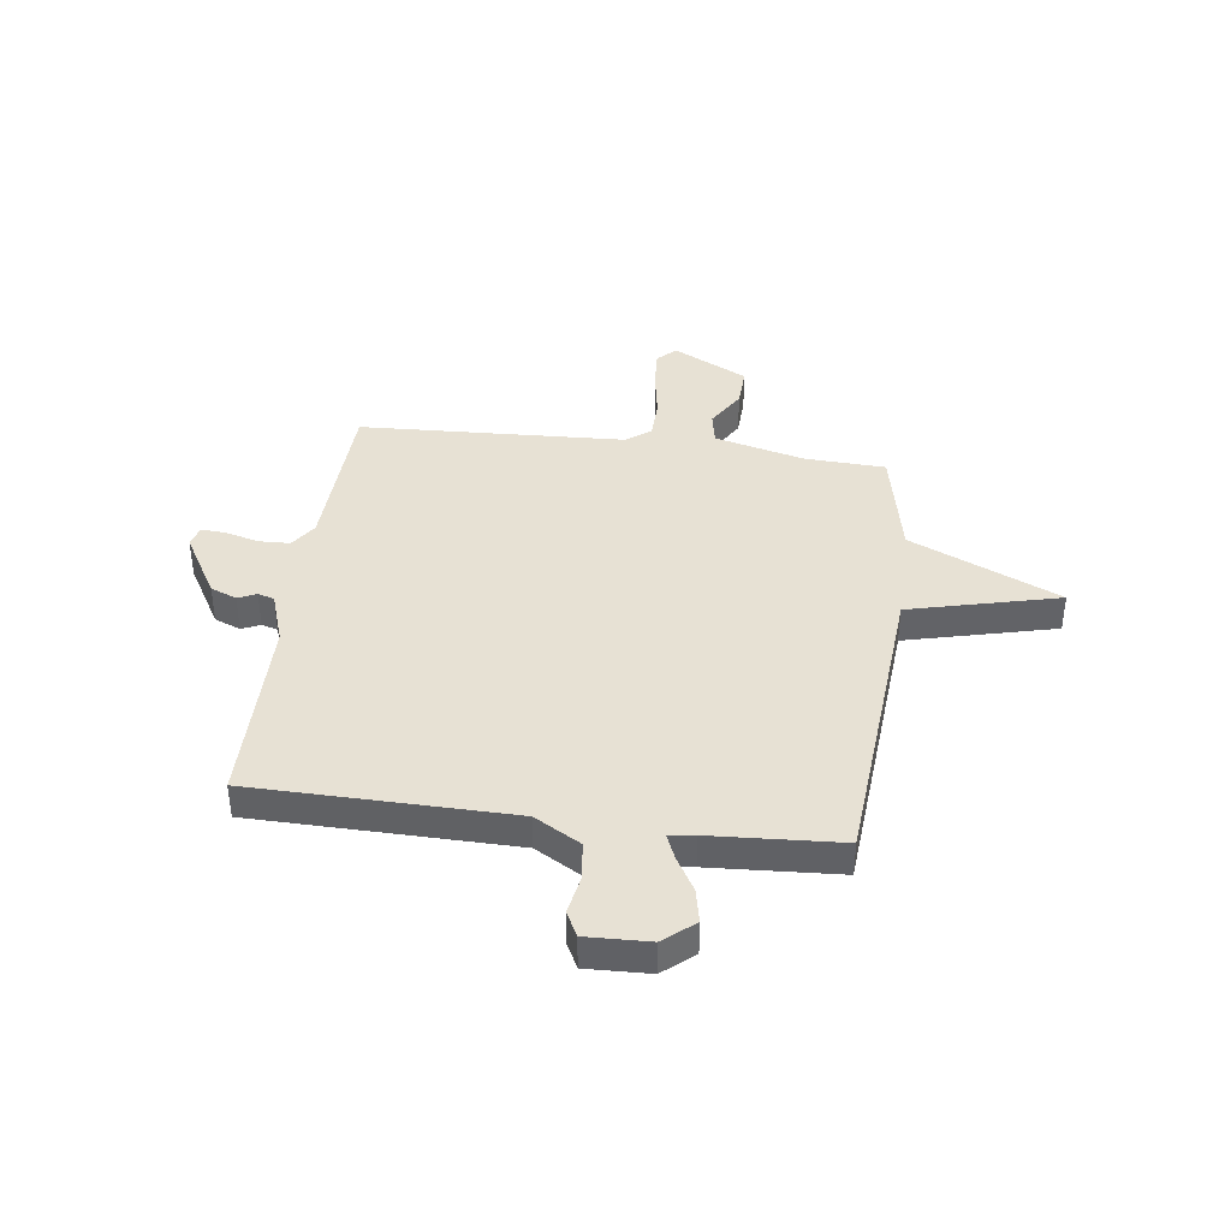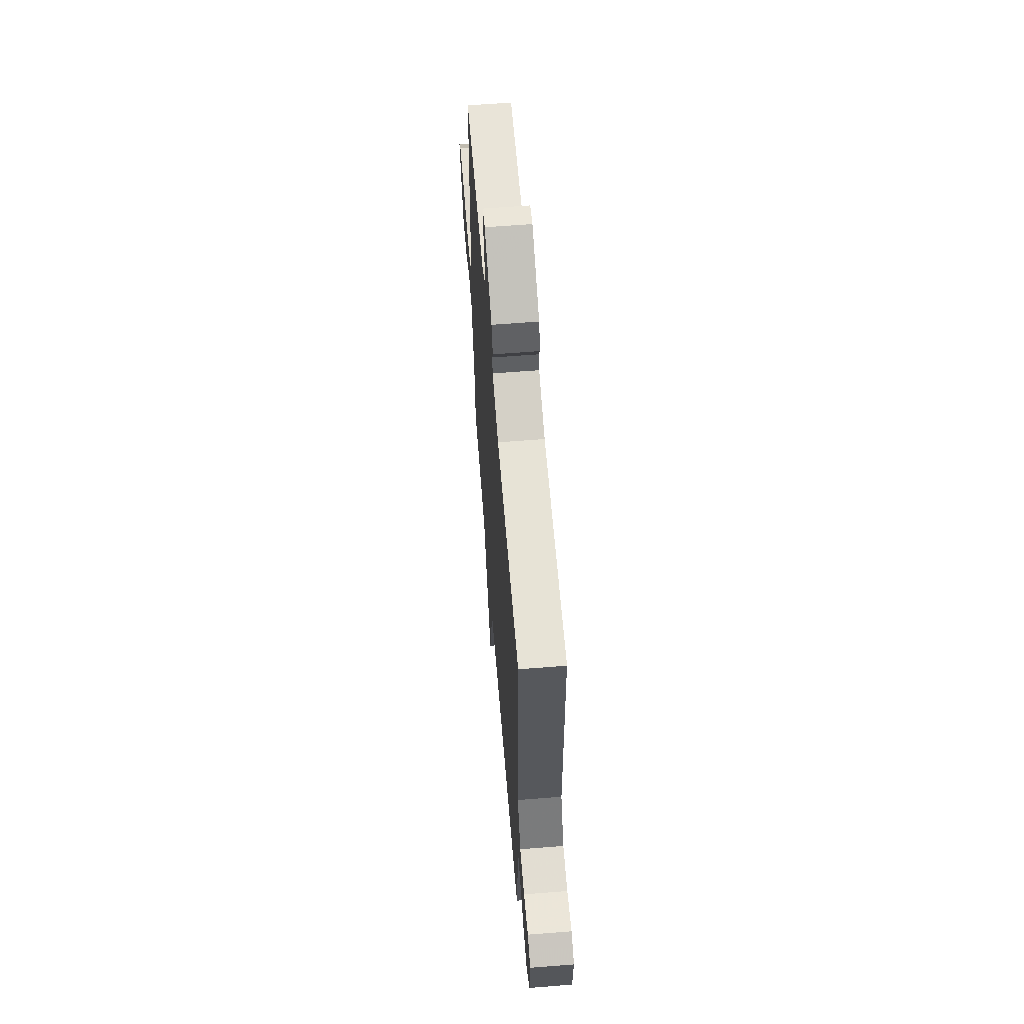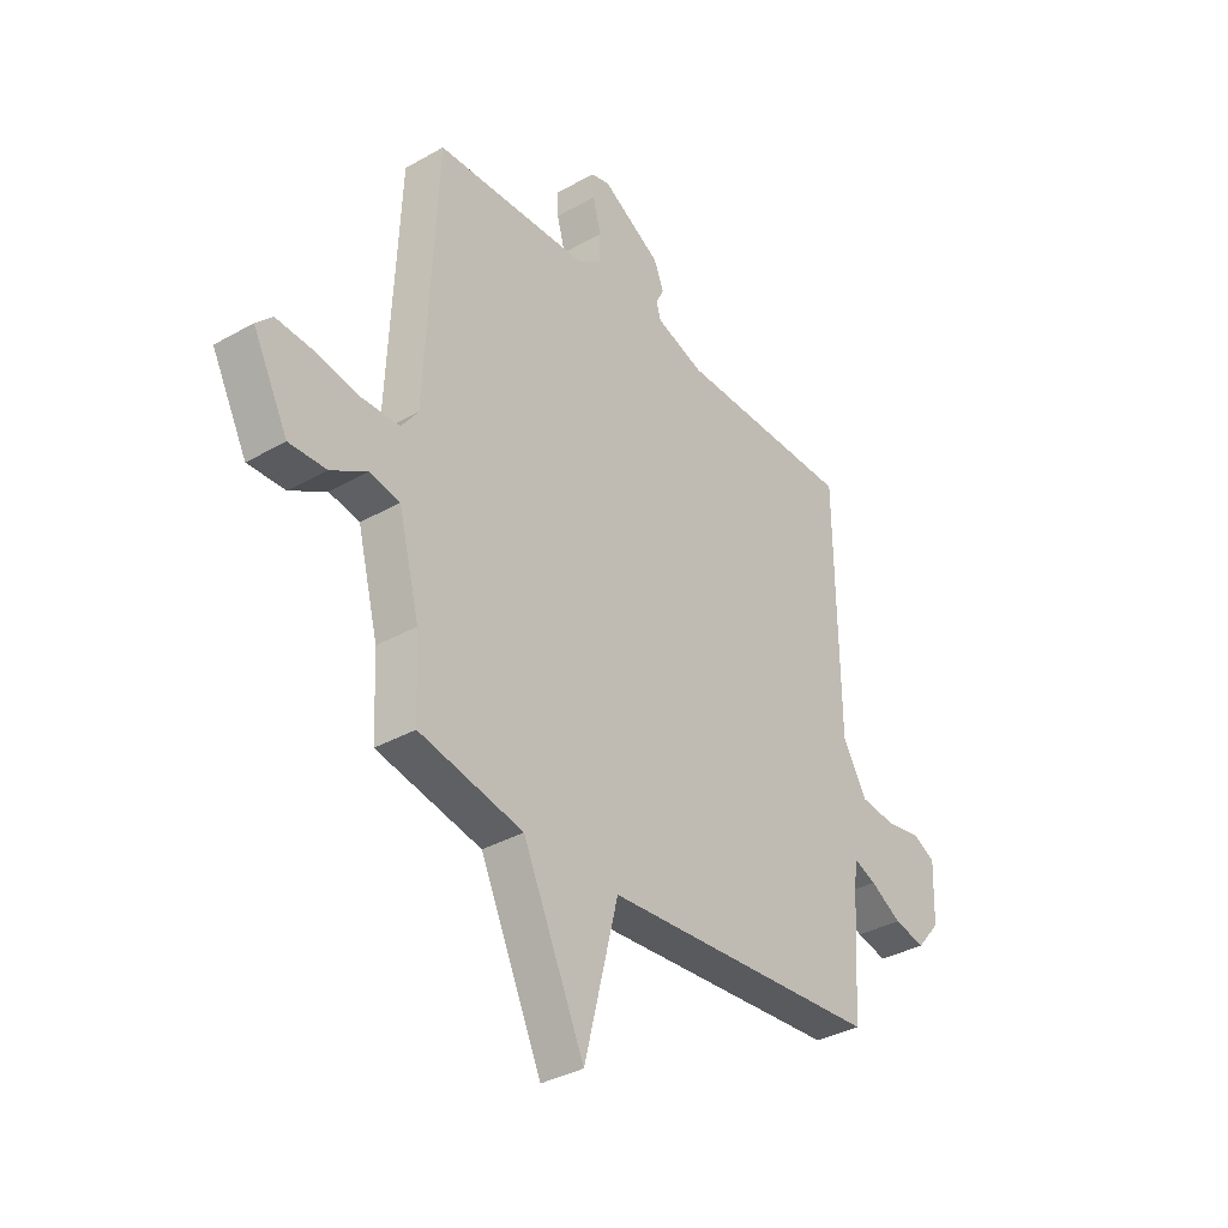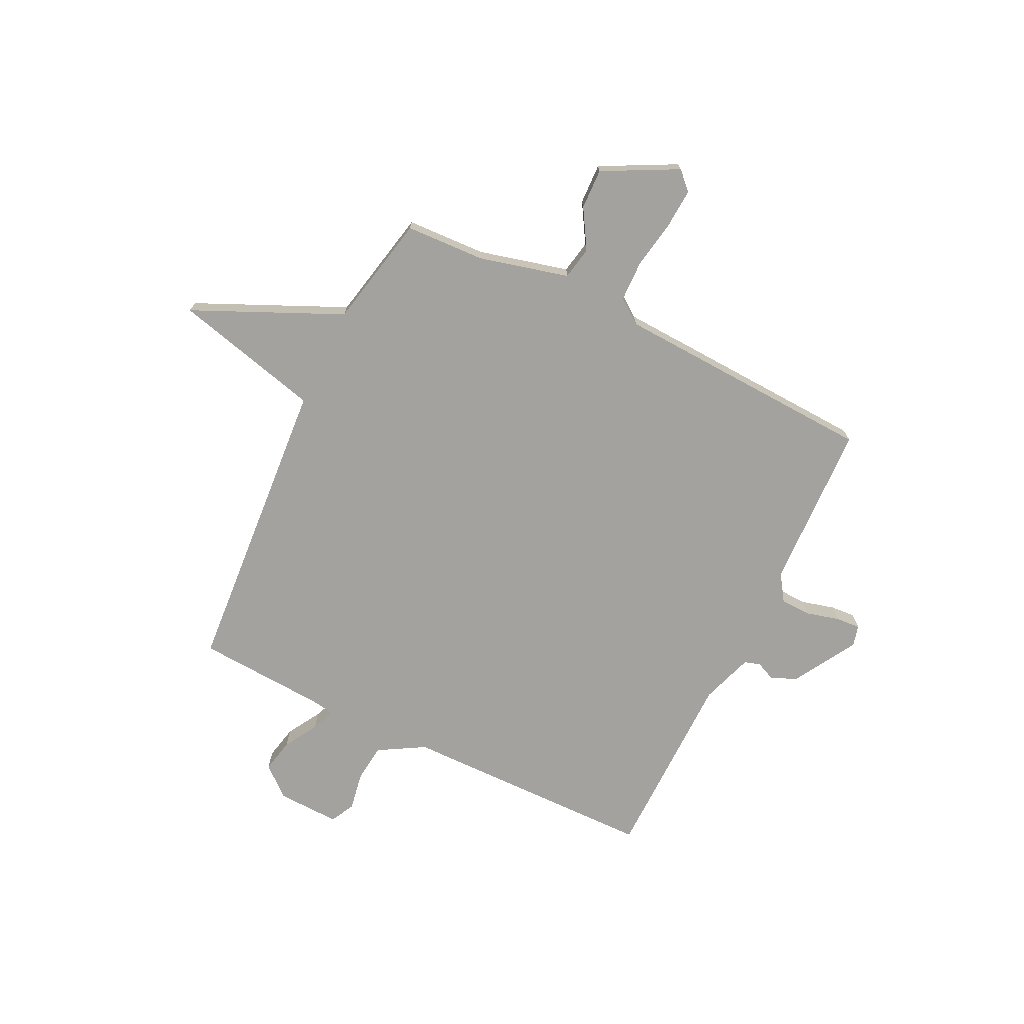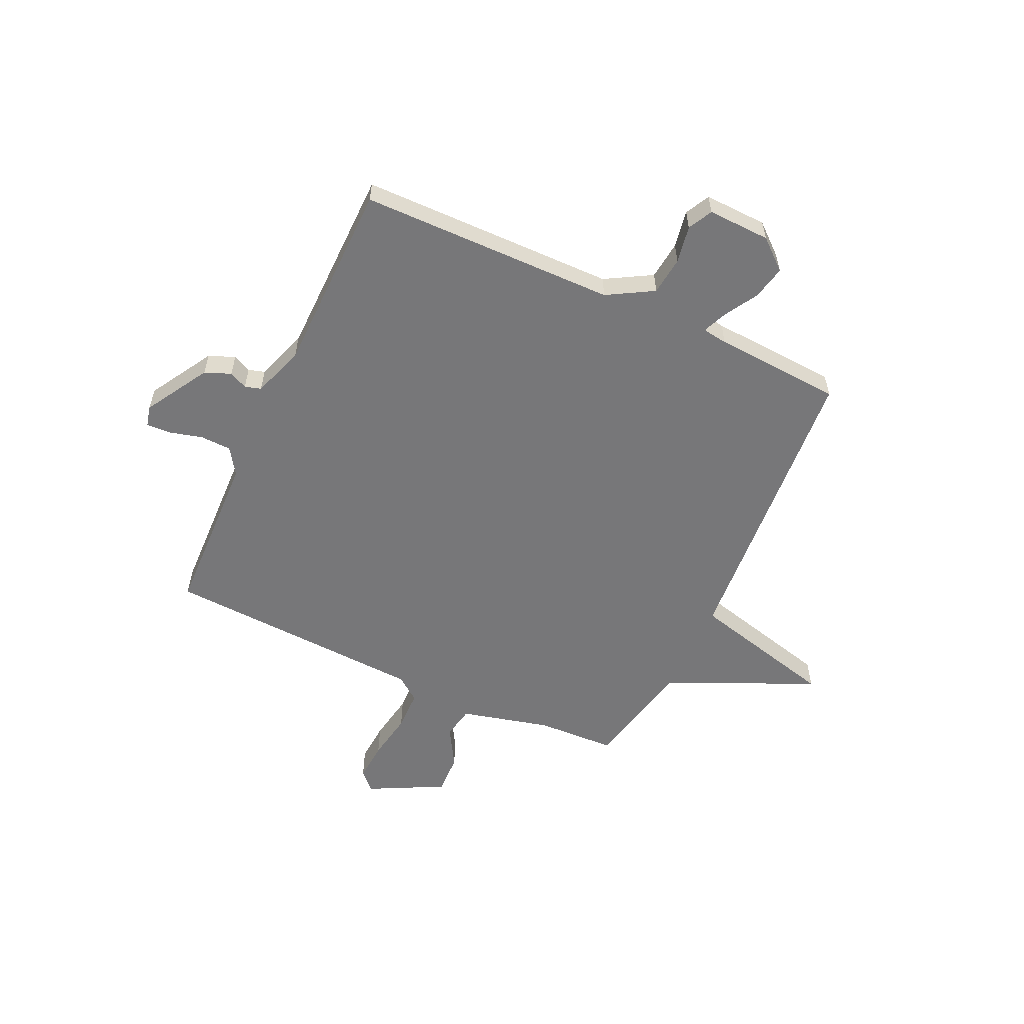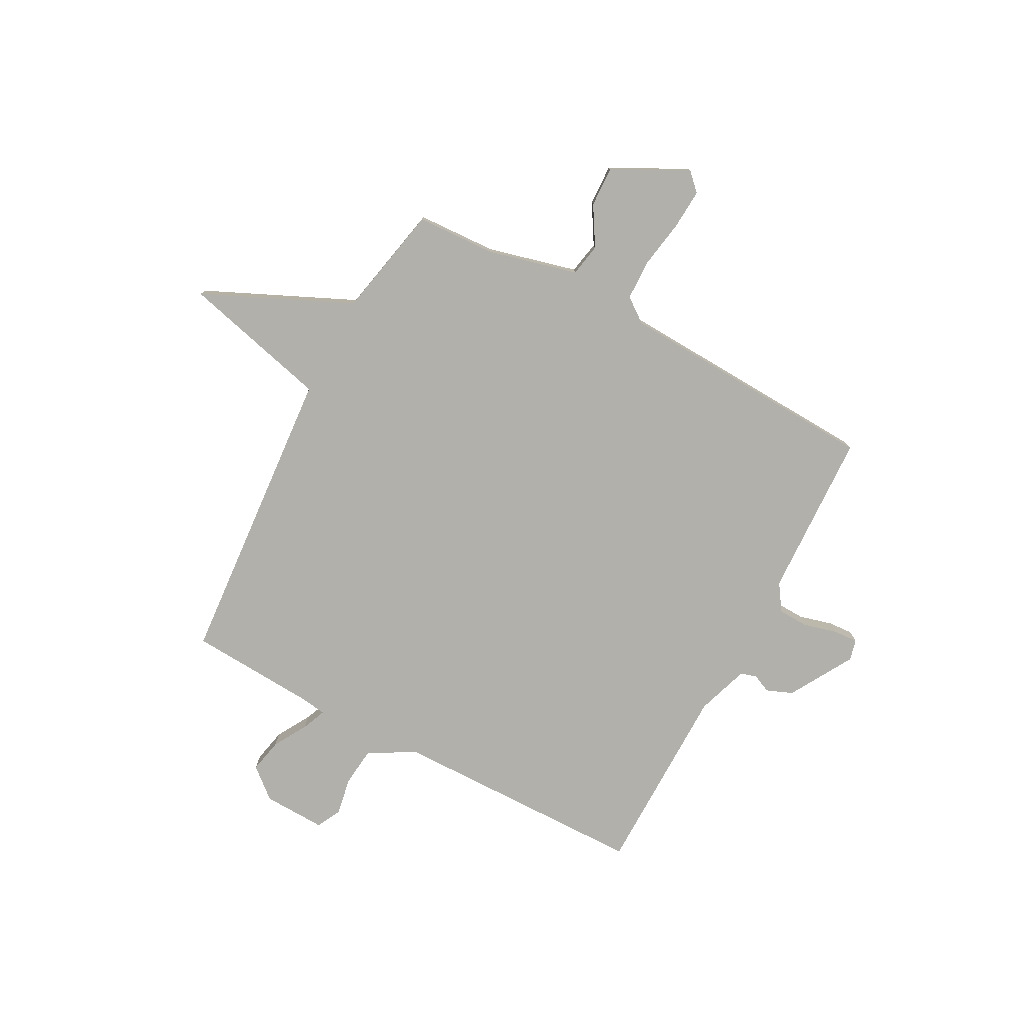
<metadata>
{"format":"obj","ext":"obj","renderer":"f3d","projection":"perspective","resolution":1024,"background":"white","views":[{"elev":39.4,"azim":97.5,"up":"+Y"},{"elev":62.1,"azim":85.4,"up":"+Z"},{"elev":-35.3,"azim":-52.9,"up":"+Z"},{"elev":-72.4,"azim":-116.0,"up":"+Y"},{"elev":-57.2,"azim":65.0,"up":"+Y"},{"elev":-78.5,"azim":-118.0,"up":"+Y"}]}
</metadata>
<code>
v 0.5 0.07 -0.5
v -0.083 0.07 -0.545
v -0.154 0.07 -0.829
v -0.283 0.07 -0.545
v -0.5 0.07 -0.5
v -0.507 0.07 -0.347
v -0.551 0.07 -0.175
v -0.614 0.07 -0.163
v -0.689 0.07 -0.208
v -0.767 0.07 -0.211
v -0.841 0.07 -0.068
v -0.807 0.07 -0.034
v -0.73 0.07 -0.039
v -0.637 0.07 -0.055
v -0.559 0.07 -0.053
v -0.524 0.07 -0.006
v -0.5 0.07 0.5
v -0.18 0.07 0.512
v -0.129 0.07 0.546
v -0.127 0.07 0.605
v -0.144 0.07 0.669
v -0.147 0.07 0.716
v -0.107 0.07 0.726
v 0.016 0.07 0.654
v 0.036 0.07 0.604
v 0.02 0.07 0.569
v 0.029 0.07 0.538
v 0.129 0.07 0.504
v 0.5 0.07 0.5
v 0.507 0.07 0.008
v 0.558 0.07 -0.08
v 0.632 0.07 -0.088
v 0.704 0.07 -0.075
v 0.751 0.07 -0.099
v 0.747 0.07 -0.219
v 0.698 0.07 -0.277
v 0.633 0.07 -0.263
v 0.568 0.07 -0.225
v 0.522 0.07 -0.206
v 0.515 0.07 -0.254
v 0.5 0 -0.5
v -0.083 0 -0.545
v -0.154 0 -0.829
v -0.283 0 -0.545
v -0.5 0 -0.5
v -0.507 0 -0.347
v -0.551 0 -0.175
v -0.614 0 -0.163
v -0.689 0 -0.208
v -0.767 0 -0.211
v -0.841 0 -0.068
v -0.807 0 -0.034
v -0.73 0 -0.039
v -0.637 0 -0.055
v -0.559 0 -0.053
v -0.524 0 -0.006
v -0.5 0 0.5
v -0.18 0 0.512
v -0.129 0 0.546
v -0.127 0 0.605
v -0.144 0 0.669
v -0.147 0 0.716
v -0.107 0 0.726
v 0.016 0 0.654
v 0.036 0 0.604
v 0.02 0 0.569
v 0.029 0 0.538
v 0.129 0 0.504
v 0.5 0 0.5
v 0.507 0 0.008
v 0.558 0 -0.08
v 0.632 0 -0.088
v 0.704 0 -0.075
v 0.751 0 -0.099
v 0.747 0 -0.219
v 0.698 0 -0.277
v 0.633 0 -0.263
v 0.568 0 -0.225
v 0.522 0 -0.206
v 0.515 0 -0.254
f 36 37 38
f 35 36 38
f 34 35 38
f 33 34 38
f 32 33 38
f 31 32 38 39
f 30 31 39
f 28 29 30
f 30 39 40
f 28 30 40
f 27 28 40
f 24 25 26
f 23 24 26
f 22 23 26
f 21 22 26
f 20 21 26
f 19 20 26 27
f 40 1 2
f 27 40 2
f 19 27 2
f 18 19 2
f 12 13 14
f 11 12 14
f 10 11 14
f 9 10 14
f 8 9 14
f 7 8 14 15
f 6 7 15 16
f 4 5 6
f 2 3 4
f 18 2 4
f 17 18 4
f 16 17 4
f 4 6 16
f 78 77 76
f 78 76 75
f 78 75 74
f 78 74 73
f 78 73 72
f 79 78 72 71
f 79 71 70
f 70 69 68
f 80 79 70
f 80 70 68
f 80 68 67
f 66 65 64
f 66 64 63
f 66 63 62
f 66 62 61
f 66 61 60
f 67 66 60 59
f 42 41 80
f 42 80 67
f 42 67 59
f 42 59 58
f 54 53 52
f 54 52 51
f 54 51 50
f 54 50 49
f 54 49 48
f 55 54 48 47
f 56 55 47 46
f 46 45 44
f 44 43 42
f 44 42 58
f 44 58 57
f 44 57 56
f 56 46 44
f 1 41 42 2
f 2 42 43 3
f 3 43 44 4
f 4 44 45 5
f 5 45 46 6
f 6 46 47 7
f 7 47 48 8
f 8 48 49 9
f 9 49 50 10
f 10 50 51 11
f 11 51 52 12
f 12 52 53 13
f 13 53 54 14
f 14 54 55 15
f 15 55 56 16
f 16 56 57 17
f 17 57 58 18
f 18 58 59 19
f 19 59 60 20
f 20 60 61 21
f 21 61 62 22
f 22 62 63 23
f 23 63 64 24
f 24 64 65 25
f 25 65 66 26
f 26 66 67 27
f 27 67 68 28
f 28 68 69 29
f 29 69 70 30
f 30 70 71 31
f 31 71 72 32
f 32 72 73 33
f 33 73 74 34
f 34 74 75 35
f 35 75 76 36
f 36 76 77 37
f 37 77 78 38
f 38 78 79 39
f 39 79 80 40
f 40 80 41 1

</code>
